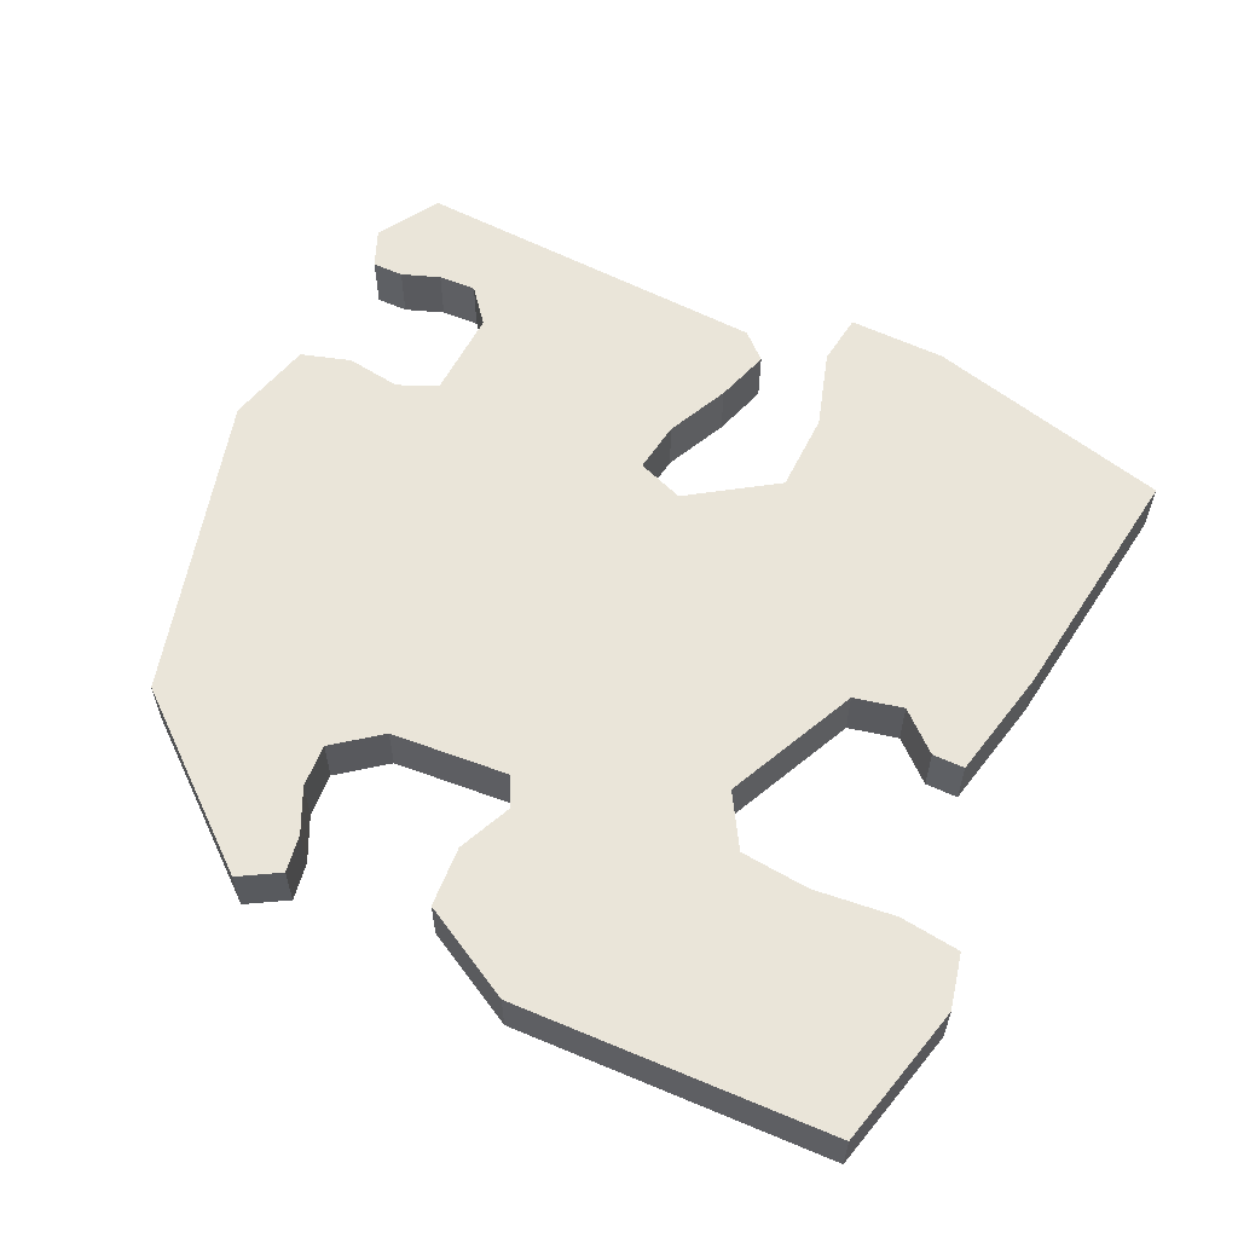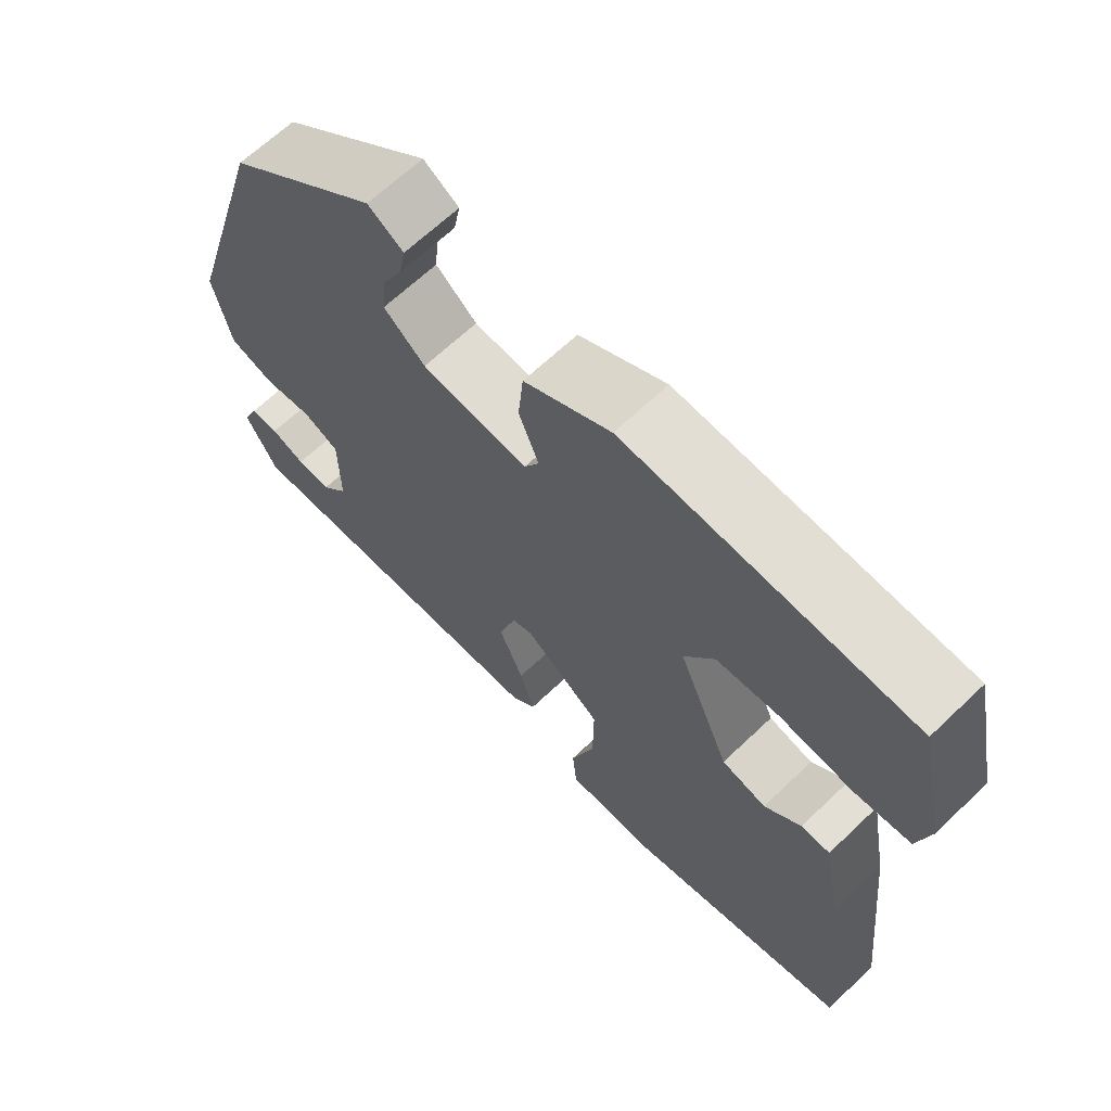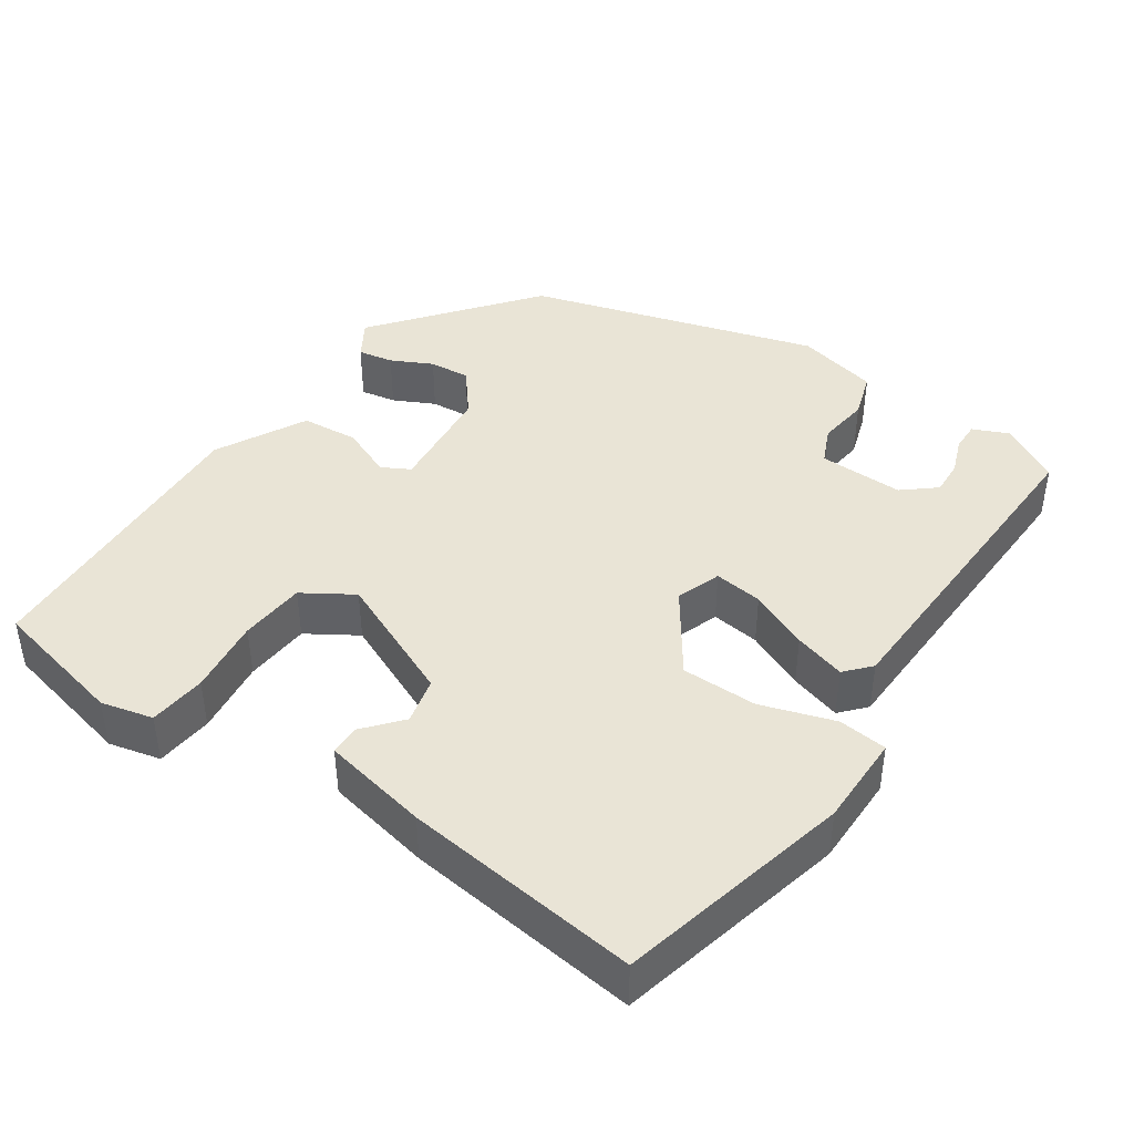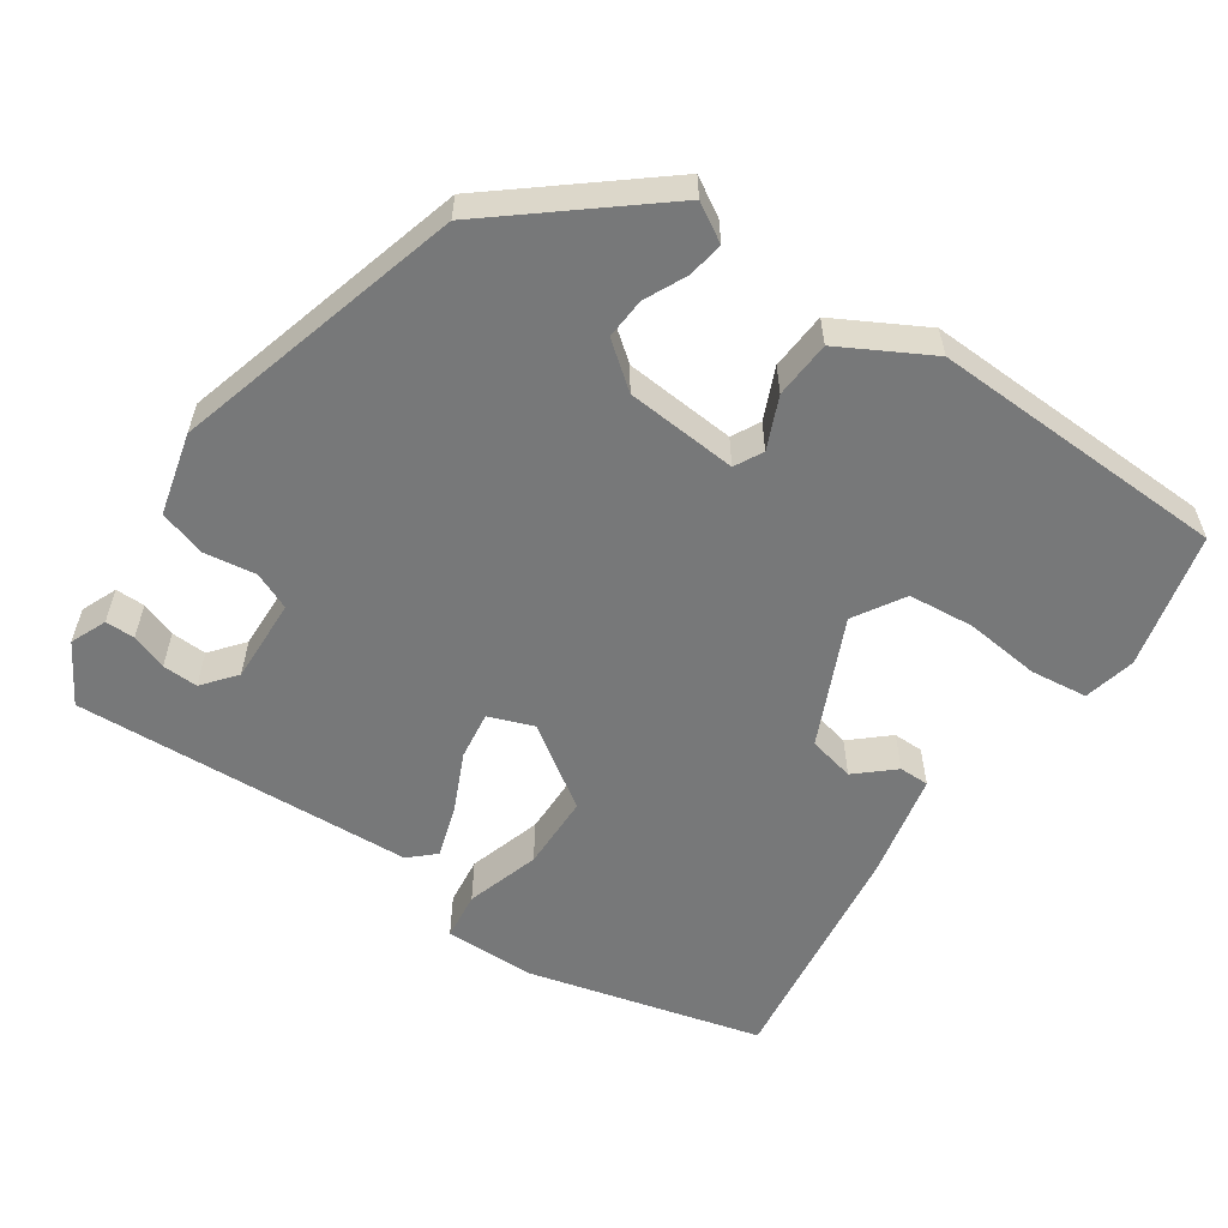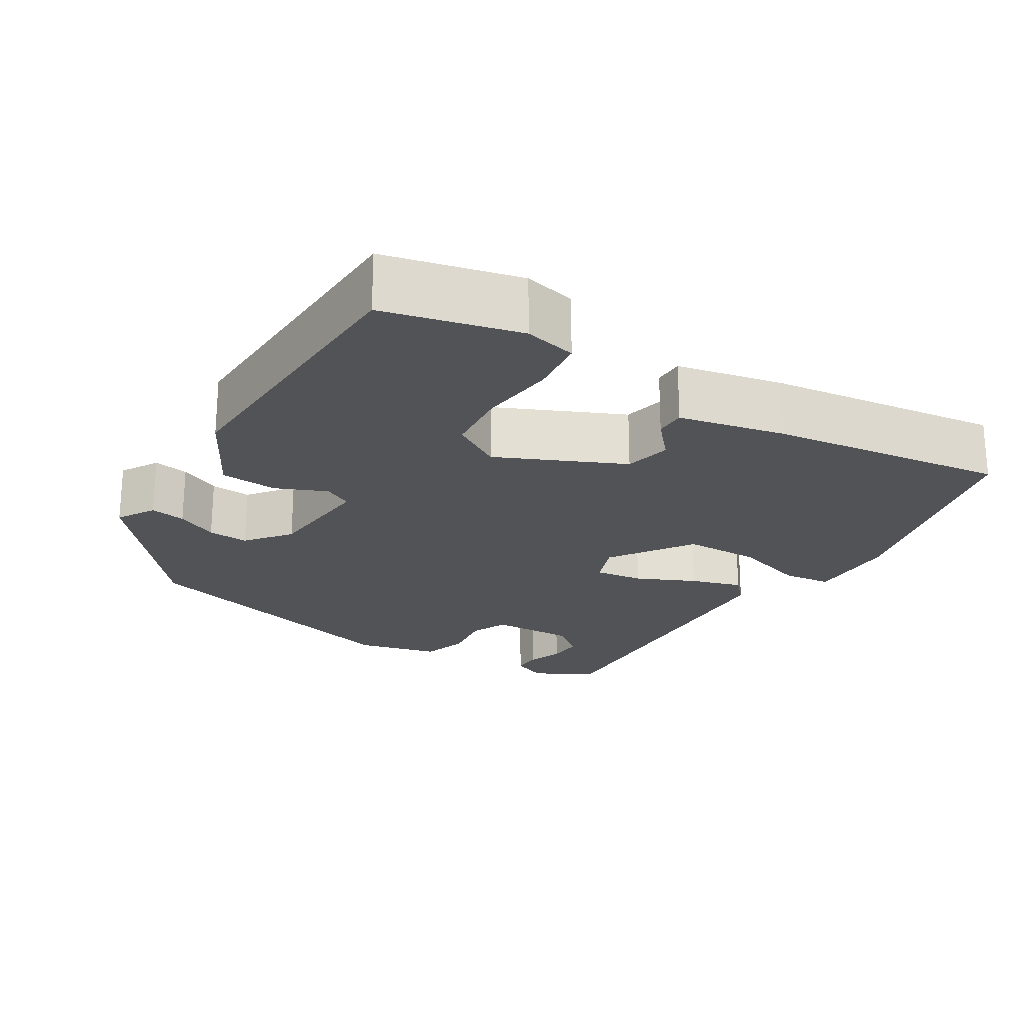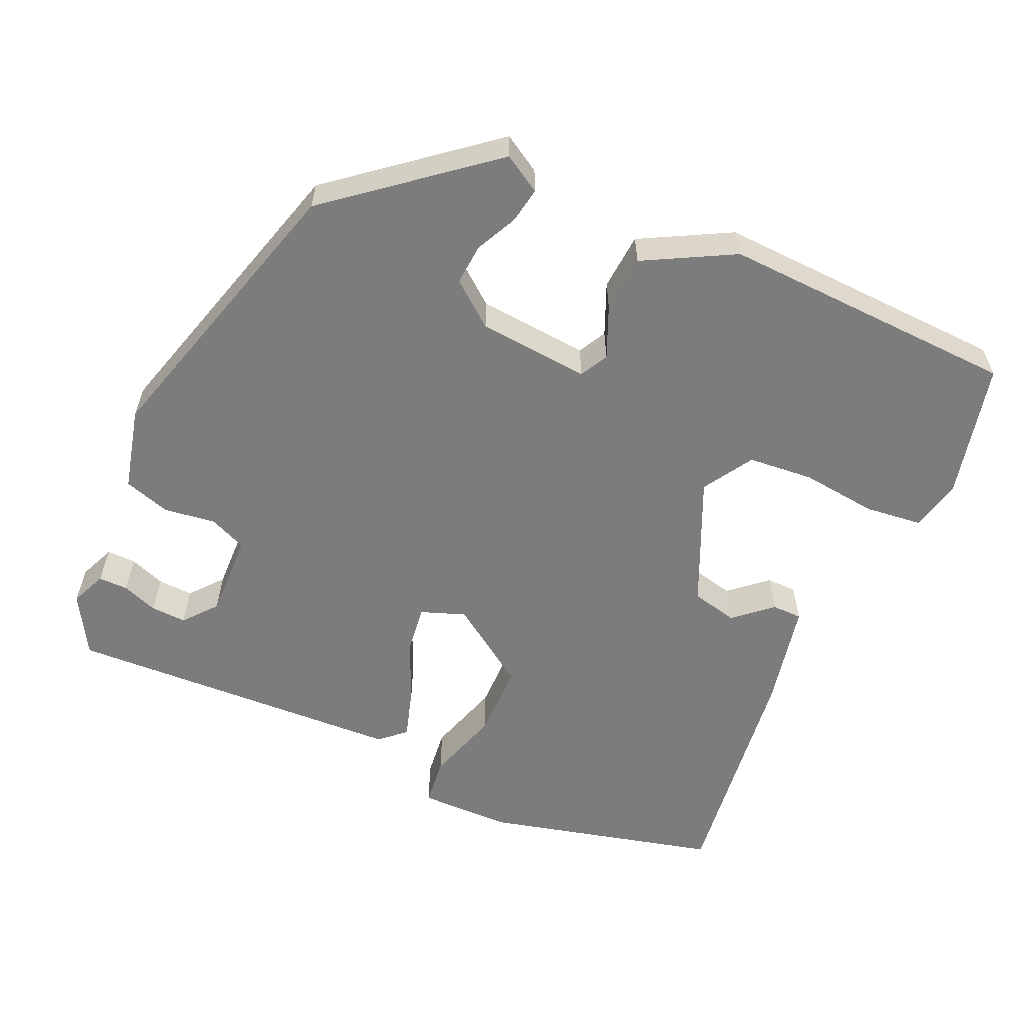
<metadata>
{"format":"obj","ext":"obj","renderer":"f3d","projection":"perspective","resolution":1024,"background":"white","views":[{"elev":58.5,"azim":26.8,"up":"+Y"},{"elev":65.5,"azim":46.2,"up":"+Z"},{"elev":42.6,"azim":124.9,"up":"+Y"},{"elev":-57.4,"azim":-32.8,"up":"+Y"},{"elev":-22.4,"azim":59.7,"up":"+Y"},{"elev":-58.8,"azim":-23.0,"up":"+Y"}]}
</metadata>
<code>
v 0.484 0.07 -0.457
v 0.181 0.07 -0.527
v 0.062 0.07 -0.526
v 0.056 0.07 -0.463
v 0.088 0.07 -0.368
v 0.089 0.07 -0.27
v -0.015 0.07 -0.196
v -0.073 0.07 -0.216
v -0.066 0.07 -0.279
v -0.033 0.07 -0.356
v -0.014 0.07 -0.423
v -0.047 0.07 -0.452
v -0.488 0.07 -0.464
v -0.531 0.07 -0.386
v -0.51 0.07 -0.34
v -0.472 0.07 -0.341
v -0.426 0.07 -0.359
v -0.38 0.07 -0.362
v -0.344 0.07 -0.32
v -0.345 0.07 -0.21
v -0.393 0.07 -0.188
v -0.46 0.07 -0.196
v -0.52 0.07 -0.176
v -0.544 0.07 -0.069
v -0.429 0.07 0.304
v -0.225 0.07 0.463
v -0.177 0.07 0.433
v -0.186 0.07 0.387
v -0.213 0.07 0.334
v -0.218 0.07 0.281
v -0.162 0.07 0.235
v -0.018 0.07 0.22
v 0.002 0.07 0.256
v -0.025 0.07 0.323
v -0.018 0.07 0.397
v 0.099 0.07 0.457
v 0.484 0.07 0.434
v 0.522 0.07 0.258
v 0.505 0.07 0.191
v 0.431 0.07 0.184
v 0.333 0.07 0.197
v 0.248 0.07 0.191
v 0.207 0.07 0.127
v 0.277 0.07 -0.038
v 0.337 0.07 -0.053
v 0.386 0.07 -0.012
v 0.425 0.07 -0.013
v 0.451 0.07 -0.151
v 0.484 0 -0.457
v 0.181 0 -0.527
v 0.062 0 -0.526
v 0.056 0 -0.463
v 0.088 0 -0.368
v 0.089 0 -0.27
v -0.015 0 -0.196
v -0.073 0 -0.216
v -0.066 0 -0.279
v -0.033 0 -0.356
v -0.014 0 -0.423
v -0.047 0 -0.452
v -0.488 0 -0.464
v -0.531 0 -0.386
v -0.51 0 -0.34
v -0.472 0 -0.341
v -0.426 0 -0.359
v -0.38 0 -0.362
v -0.344 0 -0.32
v -0.345 0 -0.21
v -0.393 0 -0.188
v -0.46 0 -0.196
v -0.52 0 -0.176
v -0.544 0 -0.069
v -0.429 0 0.304
v -0.225 0 0.463
v -0.177 0 0.433
v -0.186 0 0.387
v -0.213 0 0.334
v -0.218 0 0.281
v -0.162 0 0.235
v -0.018 0 0.22
v 0.002 0 0.256
v -0.025 0 0.323
v -0.018 0 0.397
v 0.099 0 0.457
v 0.484 0 0.434
v 0.522 0 0.258
v 0.505 0 0.191
v 0.431 0 0.184
v 0.333 0 0.197
v 0.248 0 0.191
v 0.207 0 0.127
v 0.277 0 -0.038
v 0.337 0 -0.053
v 0.386 0 -0.012
v 0.425 0 -0.013
v 0.451 0 -0.151
f 45 46 47 48
f 44 45 48 1
f 38 39 40 41
f 38 41 42
f 37 38 42
f 36 37 42
f 33 34 35 36
f 33 36 42 43
f 26 27 28 29
f 26 29 30
f 25 26 30
f 24 25 30 31
f 21 22 23 24
f 20 21 24 31
f 14 15 16 17
f 14 17 18
f 13 14 18
f 12 13 18
f 9 10 11 12
f 8 9 12 18
f 2 3 4 5
f 44 1 2 5
f 44 5 6
f 32 33 43 44
f 32 44 6 7
f 19 20 31 32
f 8 18 19
f 8 19 32
f 7 8 32
f 96 95 94 93
f 49 96 93 92
f 89 88 87 86
f 90 89 86
f 90 86 85
f 90 85 84
f 84 83 82 81
f 91 90 84 81
f 77 76 75 74
f 78 77 74
f 78 74 73
f 79 78 73 72
f 72 71 70 69
f 79 72 69 68
f 65 64 63 62
f 66 65 62
f 66 62 61
f 66 61 60
f 60 59 58 57
f 66 60 57 56
f 53 52 51 50
f 53 50 49 92
f 54 53 92
f 92 91 81 80
f 55 54 92 80
f 80 79 68 67
f 67 66 56
f 80 67 56
f 80 56 55
f 1 49 50 2
f 2 50 51 3
f 3 51 52 4
f 4 52 53 5
f 5 53 54 6
f 6 54 55 7
f 7 55 56 8
f 8 56 57 9
f 9 57 58 10
f 10 58 59 11
f 11 59 60 12
f 12 60 61 13
f 13 61 62 14
f 14 62 63 15
f 15 63 64 16
f 16 64 65 17
f 17 65 66 18
f 18 66 67 19
f 19 67 68 20
f 20 68 69 21
f 21 69 70 22
f 22 70 71 23
f 23 71 72 24
f 24 72 73 25
f 25 73 74 26
f 26 74 75 27
f 27 75 76 28
f 28 76 77 29
f 29 77 78 30
f 30 78 79 31
f 31 79 80 32
f 32 80 81 33
f 33 81 82 34
f 34 82 83 35
f 35 83 84 36
f 36 84 85 37
f 37 85 86 38
f 38 86 87 39
f 39 87 88 40
f 40 88 89 41
f 41 89 90 42
f 42 90 91 43
f 43 91 92 44
f 44 92 93 45
f 45 93 94 46
f 46 94 95 47
f 47 95 96 48
f 48 96 49 1

</code>
